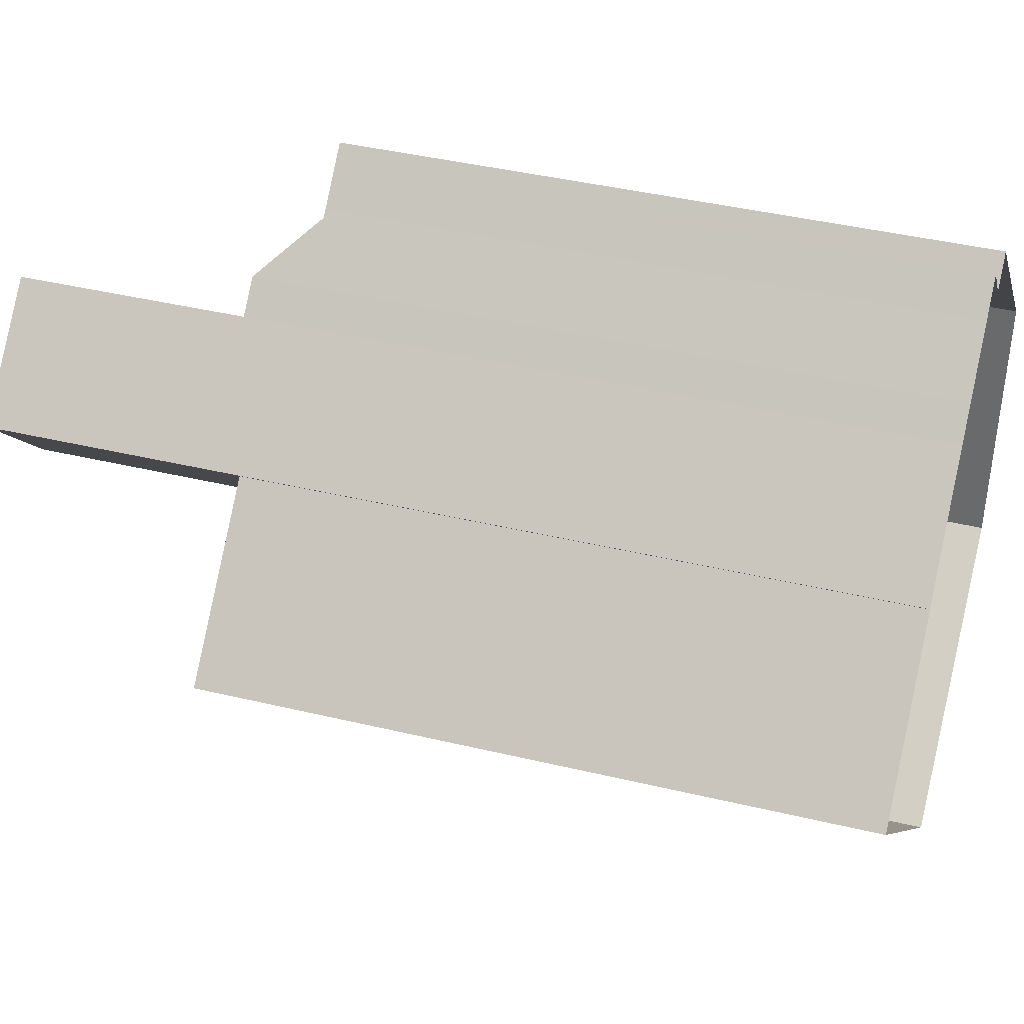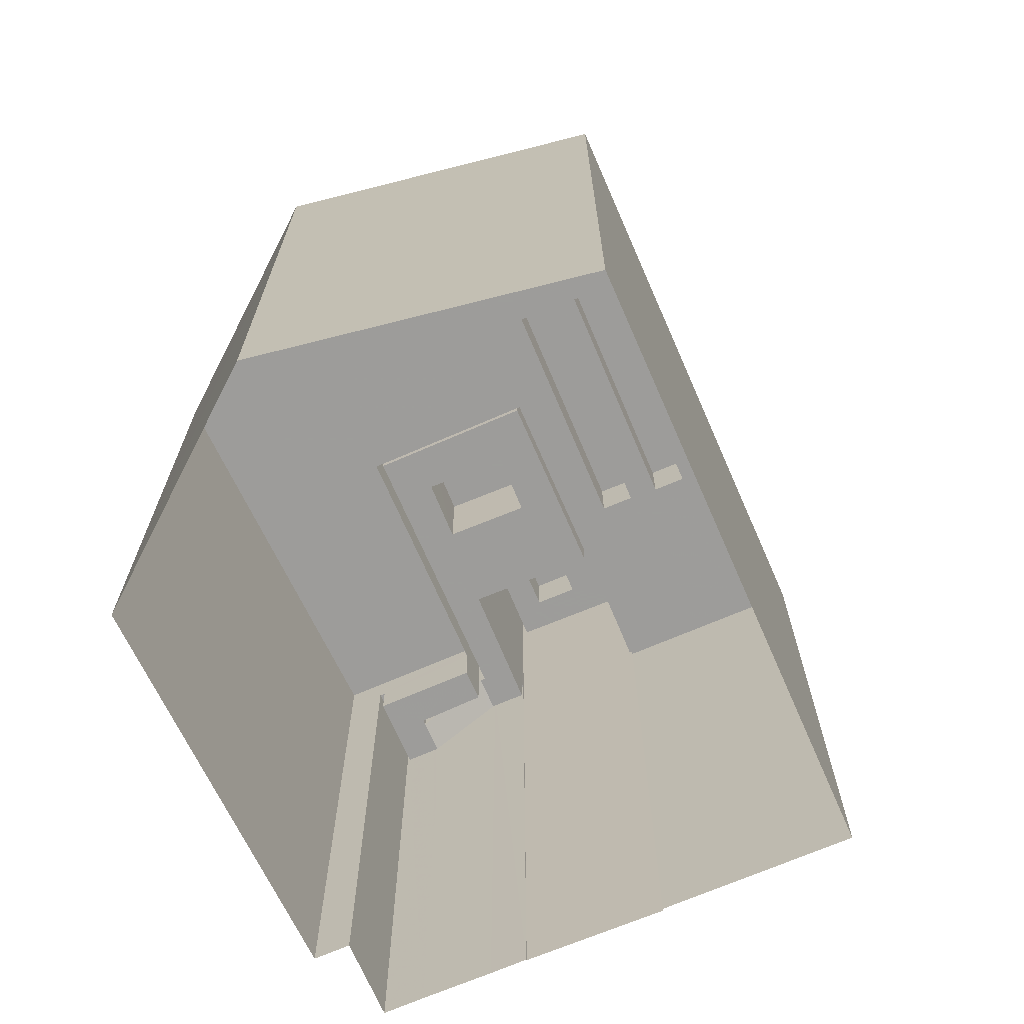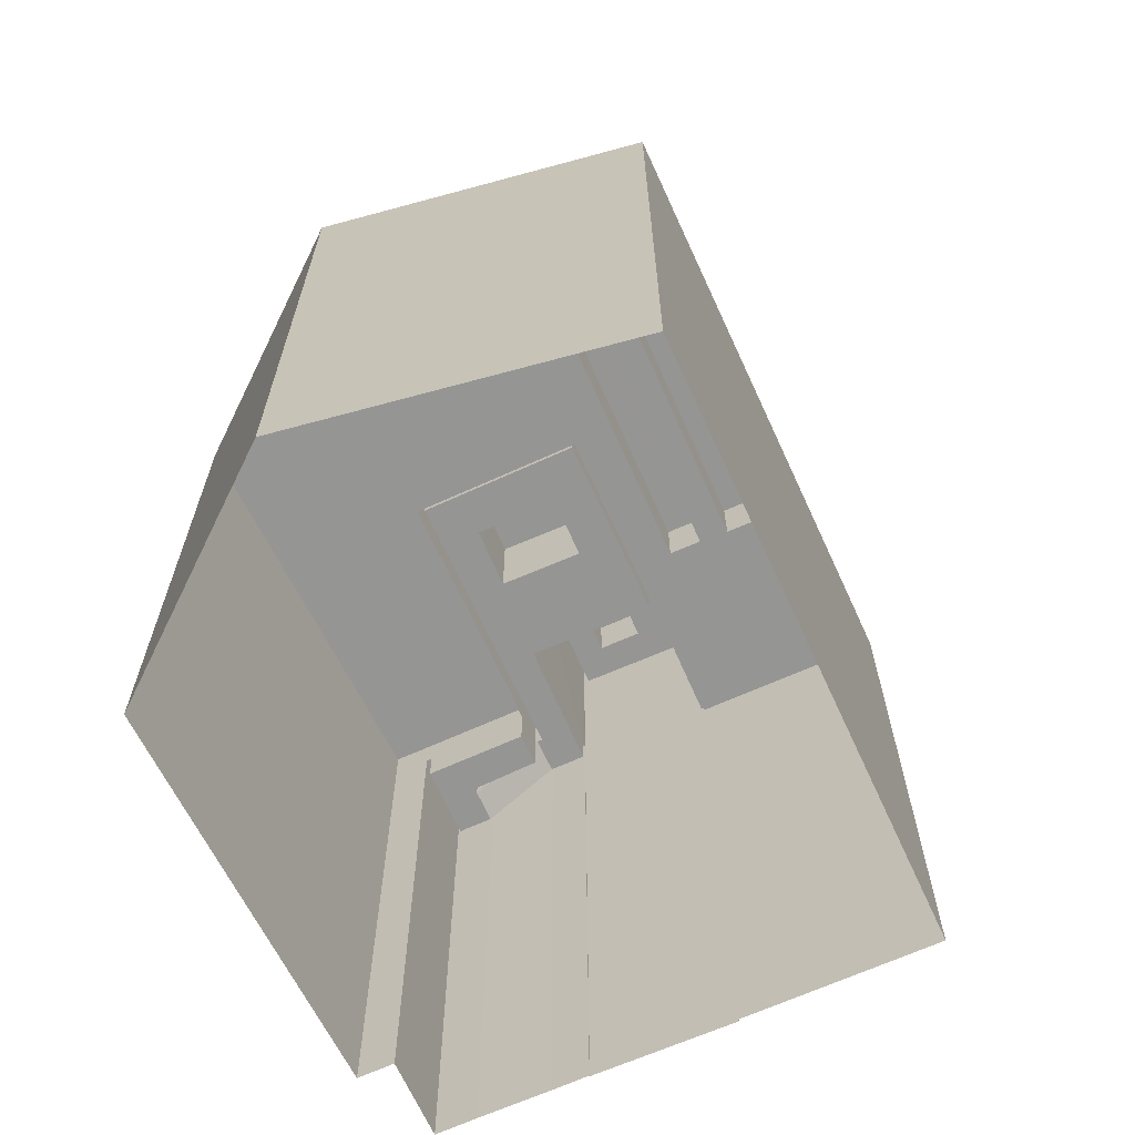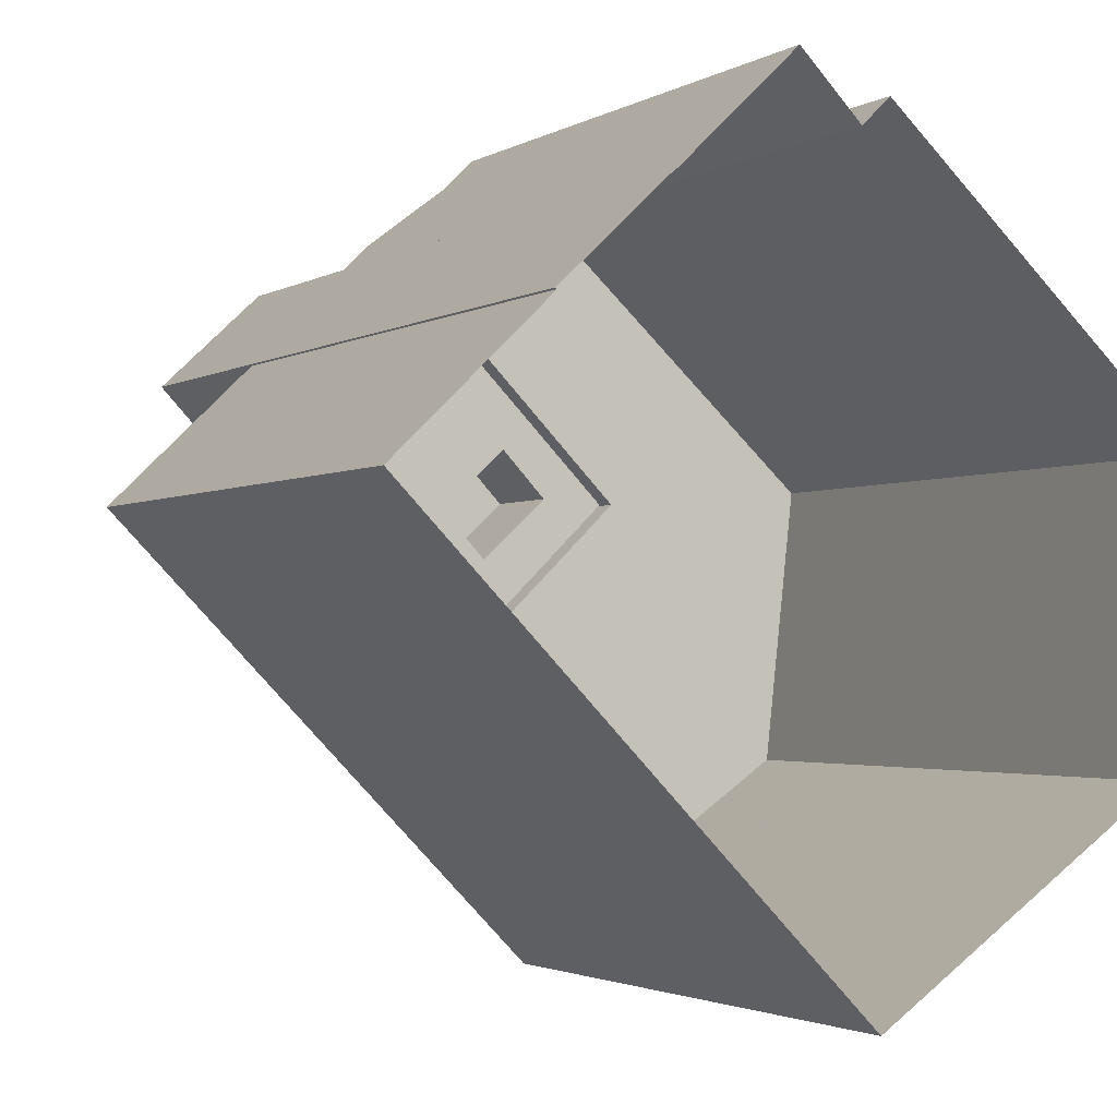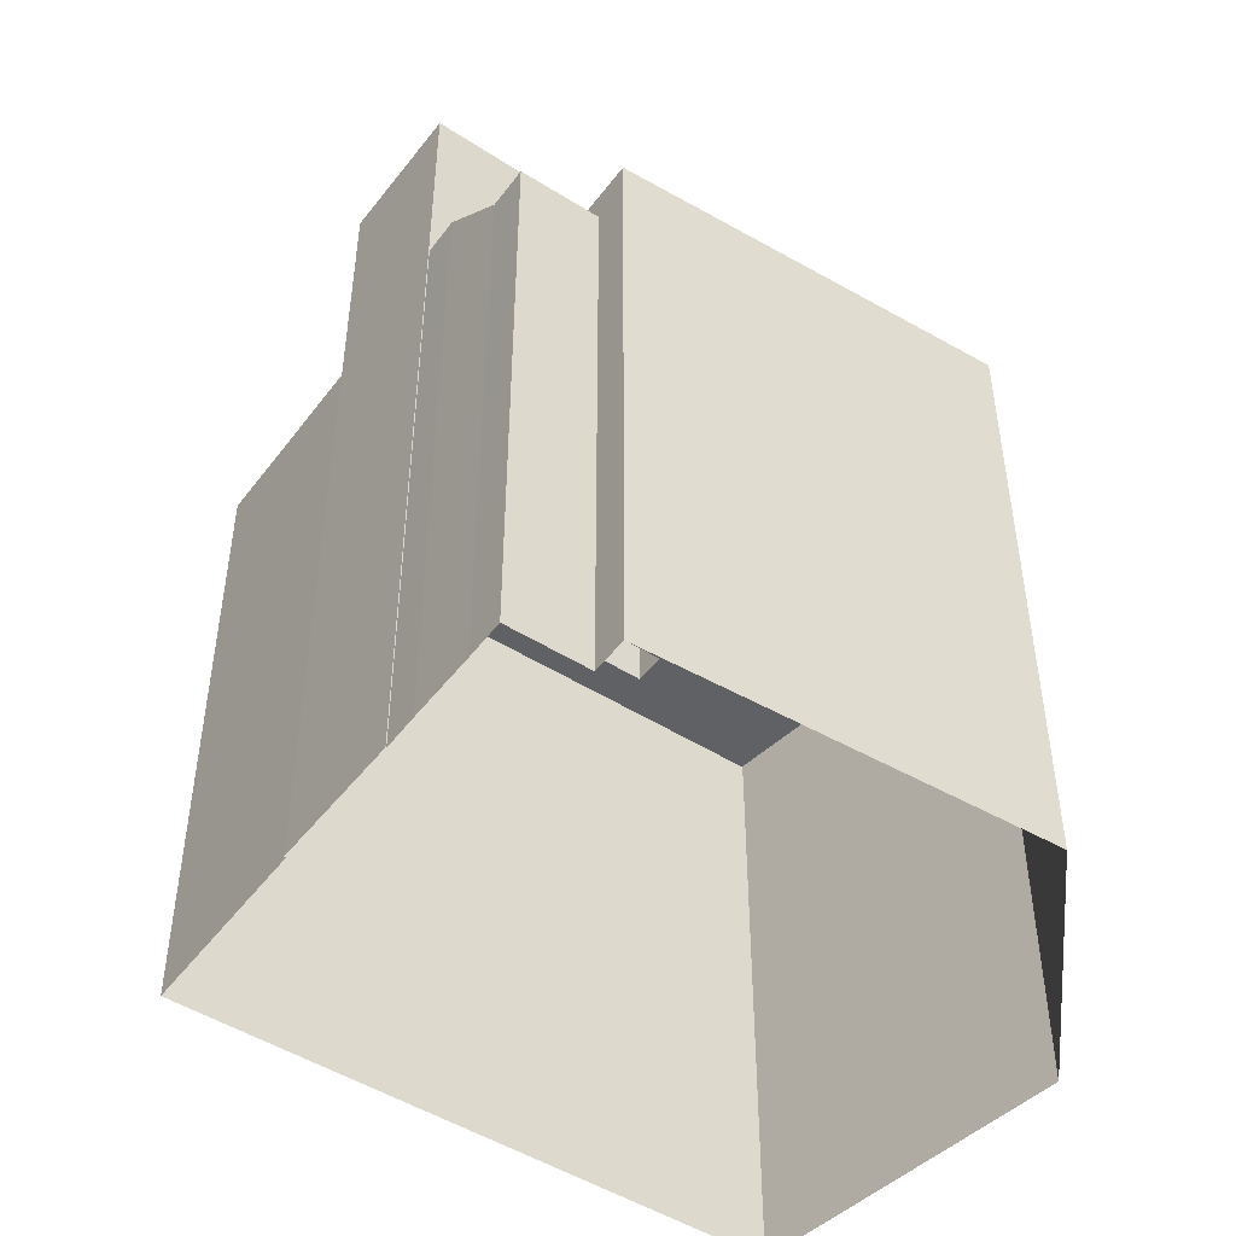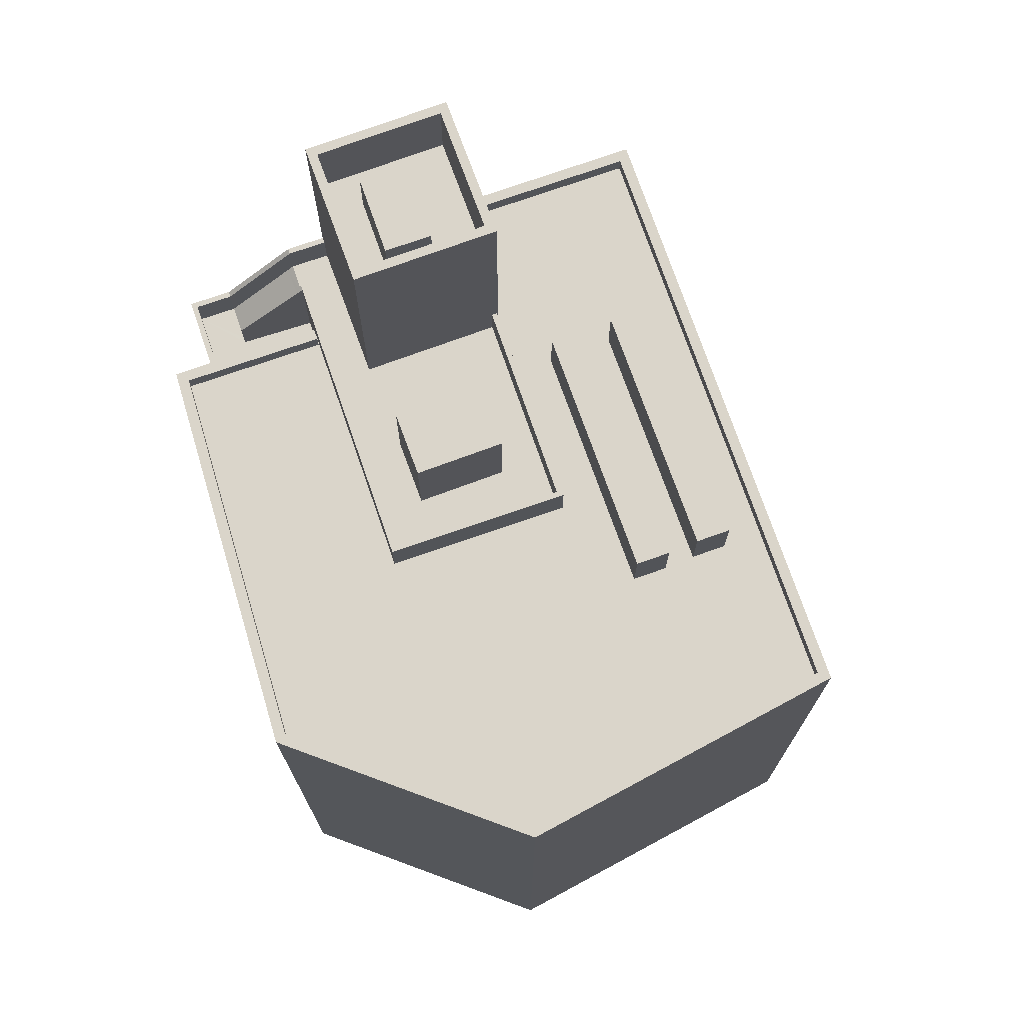
<metadata>
{"format":"obj","ext":"obj","renderer":"f3d","projection":"perspective","resolution":1024,"background":"white","views":[{"elev":40.7,"azim":106.4,"up":"+Y"},{"elev":-70.3,"azim":-20.8,"up":"+Z"},{"elev":-67.4,"azim":-19.8,"up":"+Z"},{"elev":-2.1,"azim":152.9,"up":"+Y"},{"elev":-48.9,"azim":-169.3,"up":"+Z"},{"elev":74.2,"azim":-63.4,"up":"+Z"}]}
</metadata>
<code>
v 1.271e+04 -1.548e+04 22.39
v 1.27e+04 -1.549e+04 22.39
v 1.271e+04 -1.547e+04 22.39
v 1.269e+04 -1.548e+04 22.39
v 1.271e+04 -1.547e+04 22.39
v 1.271e+04 -1.547e+04 22.39
v 1.269e+04 -1.548e+04 22.39
v 1.271e+04 -1.547e+04 22.39
v 1.27e+04 -1.547e+04 22.39
v 1.27e+04 -1.547e+04 22.39
v 1.27e+04 -1.547e+04 22.39
v 1.27e+04 -1.547e+04 22.39
v 1.271e+04 -1.547e+04 22.39
v 1.27e+04 -1.547e+04 37.81
v 1.27e+04 -1.547e+04 37.81
v 1.271e+04 -1.547e+04 37.81
v 1.27e+04 -1.547e+04 37.81
v 1.27e+04 -1.547e+04 37.81
v 1.27e+04 -1.547e+04 37.81
v 1.27e+04 -1.547e+04 37.81
v 1.27e+04 -1.547e+04 37.81
v 1.27e+04 -1.547e+04 38.81
v 1.27e+04 -1.547e+04 38.81
v 1.27e+04 -1.547e+04 38.81
v 1.27e+04 -1.547e+04 38.81
v 1.27e+04 -1.547e+04 38.81
v 1.27e+04 -1.547e+04 38.81
v 1.27e+04 -1.547e+04 37.94
v 1.271e+04 -1.547e+04 39.5
v 1.271e+04 -1.547e+04 39.5
v 1.271e+04 -1.547e+04 39.5
v 1.271e+04 -1.547e+04 39.5
v 1.27e+04 -1.548e+04 39.5
v 1.27e+04 -1.547e+04 39.5
v 1.271e+04 -1.547e+04 39.5
v 1.27e+04 -1.548e+04 39.5
v 1.271e+04 -1.548e+04 39.5
v 1.27e+04 -1.548e+04 39.5
v 1.27e+04 -1.548e+04 39.5
v 1.27e+04 -1.548e+04 39.5
v 1.27e+04 -1.548e+04 39.5
v 1.27e+04 -1.548e+04 39.5
v 1.27e+04 -1.548e+04 39.5
v 1.271e+04 -1.547e+04 39.37
v 1.271e+04 -1.547e+04 39.37
v 1.27e+04 -1.547e+04 37.94
v 1.271e+04 -1.547e+04 40.37
v 1.271e+04 -1.547e+04 40.5
v 1.271e+04 -1.547e+04 40.5
v 1.271e+04 -1.547e+04 40.37
v 1.27e+04 -1.547e+04 38.94
v 1.27e+04 -1.547e+04 38.81
v 1.27e+04 -1.547e+04 38.81
v 1.271e+04 -1.547e+04 40.5
v 1.271e+04 -1.547e+04 40.5
v 1.271e+04 -1.547e+04 40.5
v 1.271e+04 -1.547e+04 40.5
v 1.271e+04 -1.547e+04 40.5
v 1.271e+04 -1.547e+04 40.5
v 1.27e+04 -1.548e+04 40.5
v 1.271e+04 -1.548e+04 40.5
v 1.271e+04 -1.548e+04 40.5
v 1.27e+04 -1.548e+04 40.5
v 1.27e+04 -1.548e+04 40.5
v 1.27e+04 -1.548e+04 40.5
v 1.27e+04 -1.547e+04 38.94
v 1.271e+04 -1.547e+04 40.37
v 1.271e+04 -1.547e+04 40.37
v 1.271e+04 -1.547e+04 46.15
v 1.271e+04 -1.547e+04 46.15
v 1.271e+04 -1.548e+04 46.15
v 1.271e+04 -1.547e+04 46.15
v 1.271e+04 -1.548e+04 44.56
v 1.271e+04 -1.547e+04 44.56
v 1.271e+04 -1.547e+04 44.56
v 1.271e+04 -1.548e+04 44.56
v 1.271e+04 -1.548e+04 44.56
v 1.271e+04 -1.547e+04 44.56
v 1.271e+04 -1.547e+04 44.56
v 1.271e+04 -1.547e+04 44.56
v 1.271e+04 -1.547e+04 44.56
v 1.27e+04 -1.547e+04 44.56
v 1.271e+04 -1.547e+04 46.56
v 1.271e+04 -1.547e+04 46.56
v 1.271e+04 -1.547e+04 46.56
v 1.271e+04 -1.547e+04 46.56
v 1.27e+04 -1.547e+04 46.56
v 1.271e+04 -1.548e+04 46.56
v 1.271e+04 -1.548e+04 46.56
v 1.27e+04 -1.547e+04 46.56
v 1.27e+04 -1.548e+04 42.2
v 1.27e+04 -1.548e+04 42.2
v 1.27e+04 -1.548e+04 42.2
v 1.27e+04 -1.548e+04 42.2
v 1.271e+04 -1.548e+04 39.22
v 1.271e+04 -1.547e+04 39.22
v 1.271e+04 -1.548e+04 39.22
v 1.271e+04 -1.548e+04 39.22
v 1.269e+04 -1.548e+04 39.21
v 1.27e+04 -1.548e+04 39.22
v 1.27e+04 -1.547e+04 39.22
v 1.27e+04 -1.549e+04 39.22
v 1.27e+04 -1.548e+04 39.22
v 1.27e+04 -1.548e+04 39.22
v 1.27e+04 -1.547e+04 39.22
v 1.27e+04 -1.547e+04 39.22
v 1.27e+04 -1.547e+04 39.22
v 1.269e+04 -1.548e+04 39.21
v 1.271e+04 -1.548e+04 39.22
v 1.27e+04 -1.548e+04 39.22
v 1.271e+04 -1.548e+04 39.22
v 1.271e+04 -1.548e+04 39.22
v 1.27e+04 -1.549e+04 39.22
v 1.271e+04 -1.548e+04 39.22
v 1.271e+04 -1.548e+04 39.22
v 1.27e+04 -1.549e+04 39.22
v 1.27e+04 -1.549e+04 39.22
v 1.27e+04 -1.548e+04 39.22
v 1.271e+04 -1.548e+04 39.22
v 1.271e+04 -1.548e+04 39.72
v 1.271e+04 -1.547e+04 39.72
v 1.271e+04 -1.548e+04 39.72
v 1.27e+04 -1.549e+04 39.72
v 1.27e+04 -1.549e+04 39.72
v 1.269e+04 -1.548e+04 39.71
v 1.27e+04 -1.547e+04 39.72
v 1.27e+04 -1.547e+04 39.72
v 1.27e+04 -1.547e+04 39.72
v 1.269e+04 -1.548e+04 39.71
v 1.269e+04 -1.548e+04 39.71
v 1.271e+04 -1.547e+04 39.72
v 1.27e+04 -1.547e+04 39.72
v 1.269e+04 -1.548e+04 39.71
v 1.27e+04 -1.548e+04 40.9
v 1.271e+04 -1.548e+04 40.9
v 1.271e+04 -1.548e+04 40.9
v 1.27e+04 -1.549e+04 40.9
v 1.271e+04 -1.548e+04 40.9
v 1.271e+04 -1.548e+04 40.9
v 1.27e+04 -1.548e+04 40.9
v 1.27e+04 -1.548e+04 40.9
f 1 2 3
f 2 4 3
f 5 6 3
f 3 4 7
f 6 5 8
f 9 7 10
f 11 12 9
f 13 5 9
f 12 13 9
f 9 5 3
f 9 3 7
f 14 15 16
f 17 18 19
f 14 20 21
f 18 21 20
f 19 18 20
f 20 14 16
f 22 23 24
f 23 25 24
f 26 22 24
f 27 26 24
f 19 28 17
f 29 30 31
f 31 30 32
f 33 34 35
f 34 32 35
f 34 36 37
f 37 36 38
f 39 40 33
f 38 36 41
f 32 30 35
f 40 36 34
f 33 40 34
f 39 42 43
f 43 38 41
f 39 33 42
f 39 43 41
f 29 31 44
f 29 44 45
f 45 44 46
f 28 46 17
f 28 45 46
f 47 48 49
f 50 47 49
f 50 51 47
f 51 52 53
f 47 51 53
f 54 55 56
f 57 54 56
f 58 49 59
f 60 61 62
f 61 60 63
f 59 49 48
f 64 63 65
f 48 64 65
f 59 48 65
f 65 63 60
f 66 67 68
f 26 27 66
f 68 26 66
f 56 55 68
f 67 56 68
f 69 70 71
f 69 72 70
f 73 74 75
f 76 73 77
f 74 78 75
f 73 75 77
f 79 80 78
f 81 76 77
f 81 82 76
f 82 80 79
f 78 80 75
f 82 81 80
f 83 84 85
f 83 86 84
f 85 87 83
f 88 89 84
f 86 88 84
f 87 89 88
f 83 87 90
f 90 87 88
f 91 92 93
f 94 91 93
f 95 96 97
f 98 95 97
f 99 100 101
f 102 103 104
f 105 106 107
f 101 100 105
f 108 100 99
f 104 109 110
f 97 109 98
f 108 102 104
f 109 97 111
f 105 100 106
f 104 110 100
f 110 109 111
f 108 104 100
f 112 113 114
f 114 115 112
f 116 117 113
f 116 113 112
f 118 117 116
f 102 117 103
f 112 115 119
f 115 95 119
f 119 98 118
f 98 103 118
f 95 98 119
f 118 103 117
f 120 121 122
f 120 122 123
f 123 124 125
f 126 127 128
f 129 126 128
f 125 130 129
f 122 121 131
f 132 127 126
f 124 133 125
f 123 122 124
f 125 133 130
f 130 126 129
f 134 135 136
f 134 137 135
f 138 139 140
f 141 138 140
f 24 18 17
f 27 24 17
f 25 18 24
f 25 21 18
f 23 22 11
f 9 23 11
f 22 26 12
f 11 22 12
f 26 13 12
f 55 13 68
f 13 26 68
f 55 54 5
f 13 55 5
f 47 53 16
f 47 16 48
f 53 20 16
f 63 110 111
f 61 63 111
f 110 64 100
f 110 63 64
f 15 106 16
f 16 106 48
f 48 106 64
f 106 100 64
f 53 19 20
f 53 52 19
f 43 60 38
f 38 62 37
f 38 60 62
f 65 60 43
f 42 65 43
f 50 49 29
f 45 50 29
f 59 35 30
f 58 59 30
f 19 52 28
f 28 51 45
f 52 51 28
f 51 50 45
f 42 33 65
f 65 33 59
f 33 35 59
f 58 30 29
f 49 58 29
f 27 17 46
f 66 27 46
f 32 56 31
f 32 57 56
f 66 46 44
f 67 66 44
f 31 67 44
f 31 56 67
f 77 71 70
f 81 77 70
f 80 70 72
f 80 81 70
f 75 72 69
f 75 80 72
f 75 69 71
f 77 75 71
f 74 86 78
f 78 83 79
f 78 86 83
f 88 74 73
f 88 86 74
f 73 76 88
f 76 82 90
f 88 76 90
f 79 90 82
f 79 83 90
f 3 6 121
f 6 84 121
f 96 131 97
f 97 131 89
f 131 84 89
f 121 84 131
f 85 6 8
f 85 84 6
f 87 57 34
f 34 57 32
f 5 54 8
f 85 57 87
f 54 85 8
f 85 54 57
f 111 97 61
f 97 89 61
f 37 62 34
f 34 62 87
f 62 89 87
f 61 89 62
f 40 39 93
f 92 40 93
f 92 91 36
f 40 92 36
f 94 36 91
f 94 41 36
f 93 41 94
f 93 39 41
f 25 14 21
f 23 9 10
f 107 14 25
f 127 107 25
f 127 25 128
f 23 10 128
f 25 23 128
f 2 125 4
f 2 123 125
f 125 129 7
f 4 125 7
f 10 7 129
f 128 10 129
f 121 120 1
f 3 121 1
f 123 2 1
f 120 123 1
f 15 14 107
f 106 15 107
f 124 114 113
f 124 122 114
f 108 133 102
f 117 102 124
f 117 124 113
f 102 133 124
f 133 108 99
f 130 133 99
f 101 130 99
f 101 126 130
f 126 101 105
f 132 126 105
f 132 105 107
f 127 132 107
f 122 131 95
f 114 122 115
f 131 96 95
f 115 122 95
f 116 137 134
f 118 116 134
f 119 118 134
f 136 119 134
f 112 119 136
f 135 112 136
f 137 116 112
f 135 137 112
f 103 141 140
f 104 103 140
f 109 104 140
f 139 109 140
f 98 109 139
f 138 98 139
f 141 103 98
f 138 141 98

</code>
